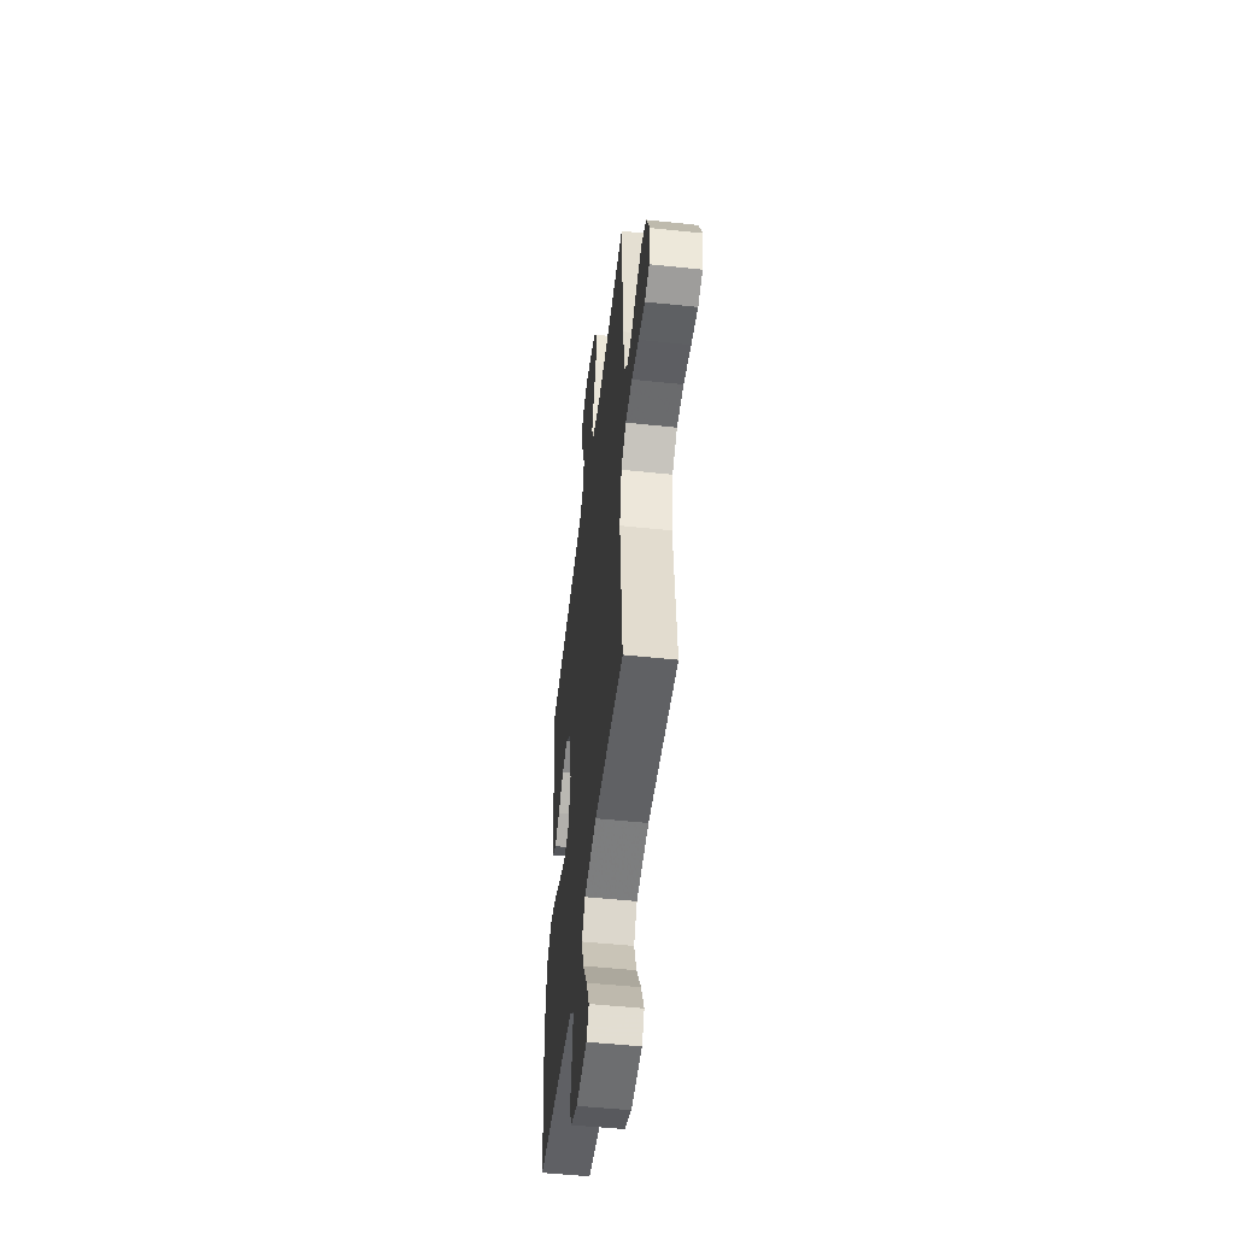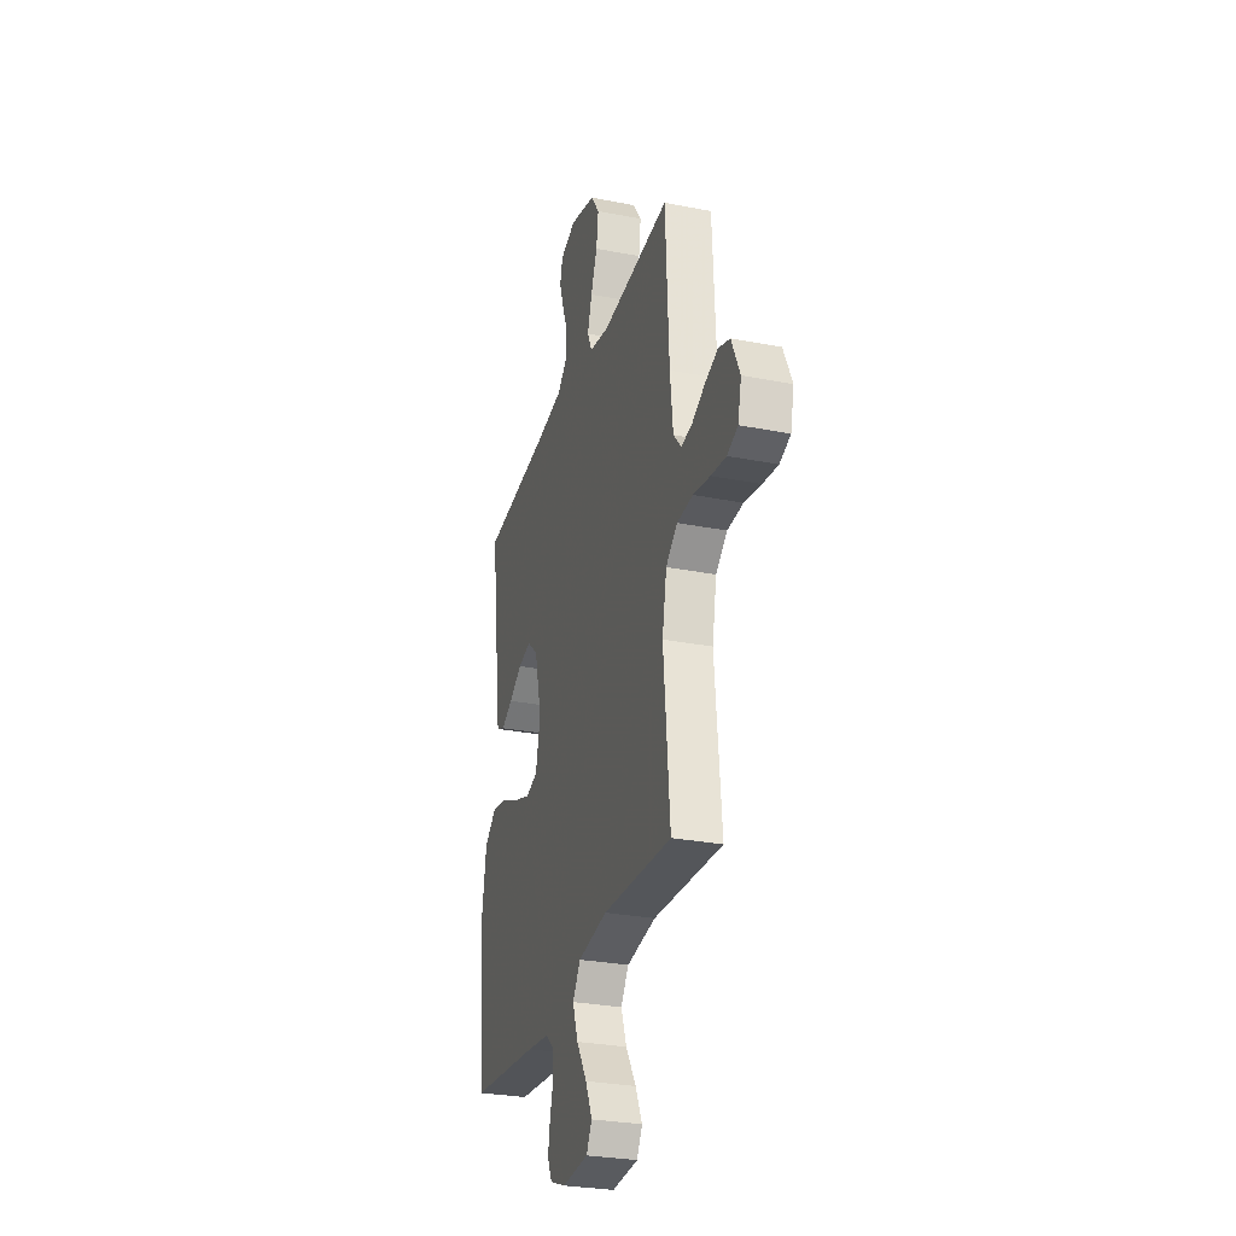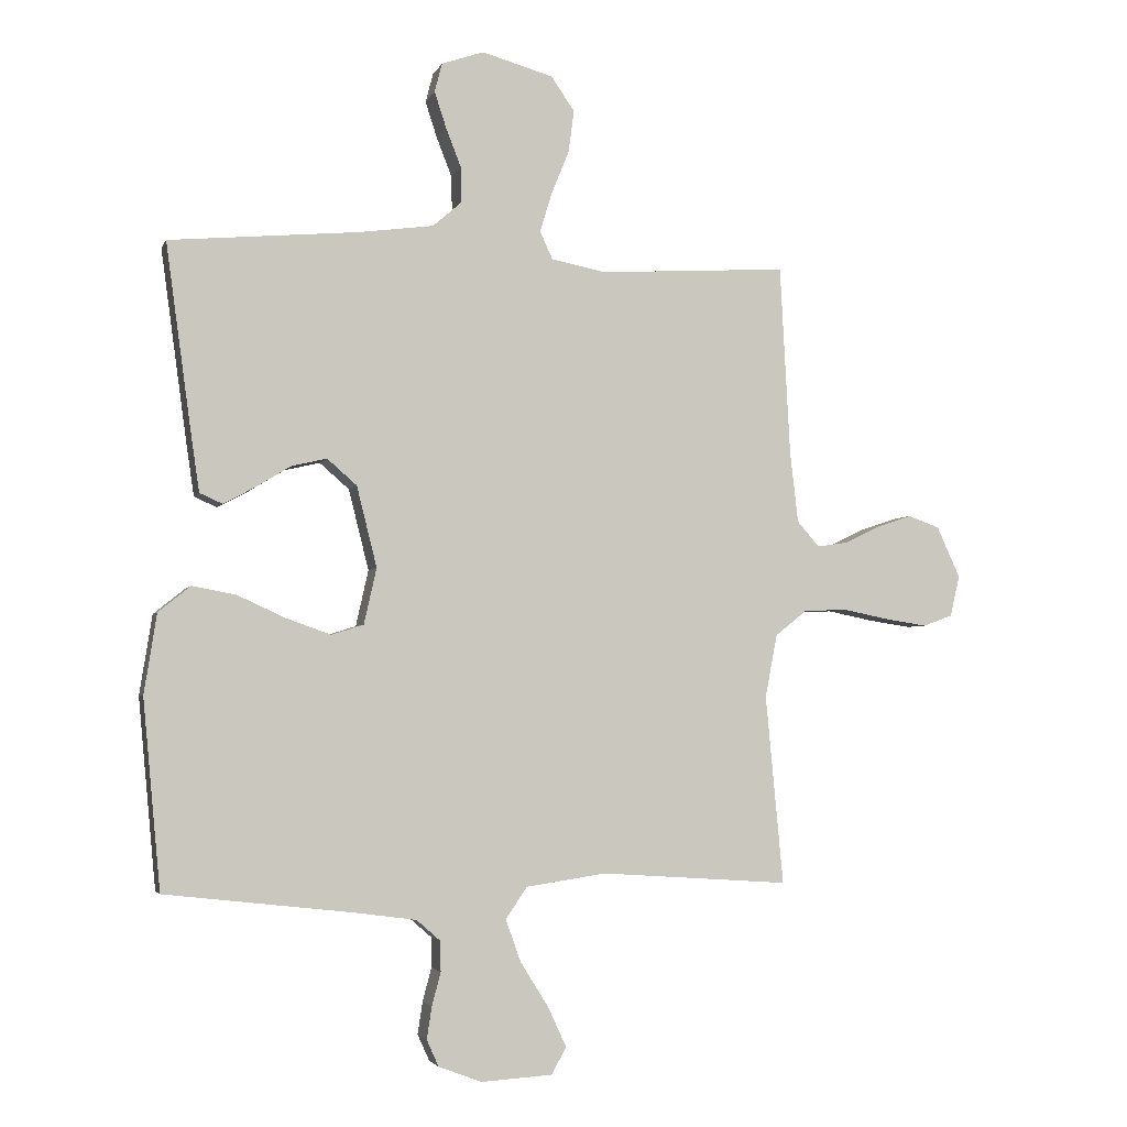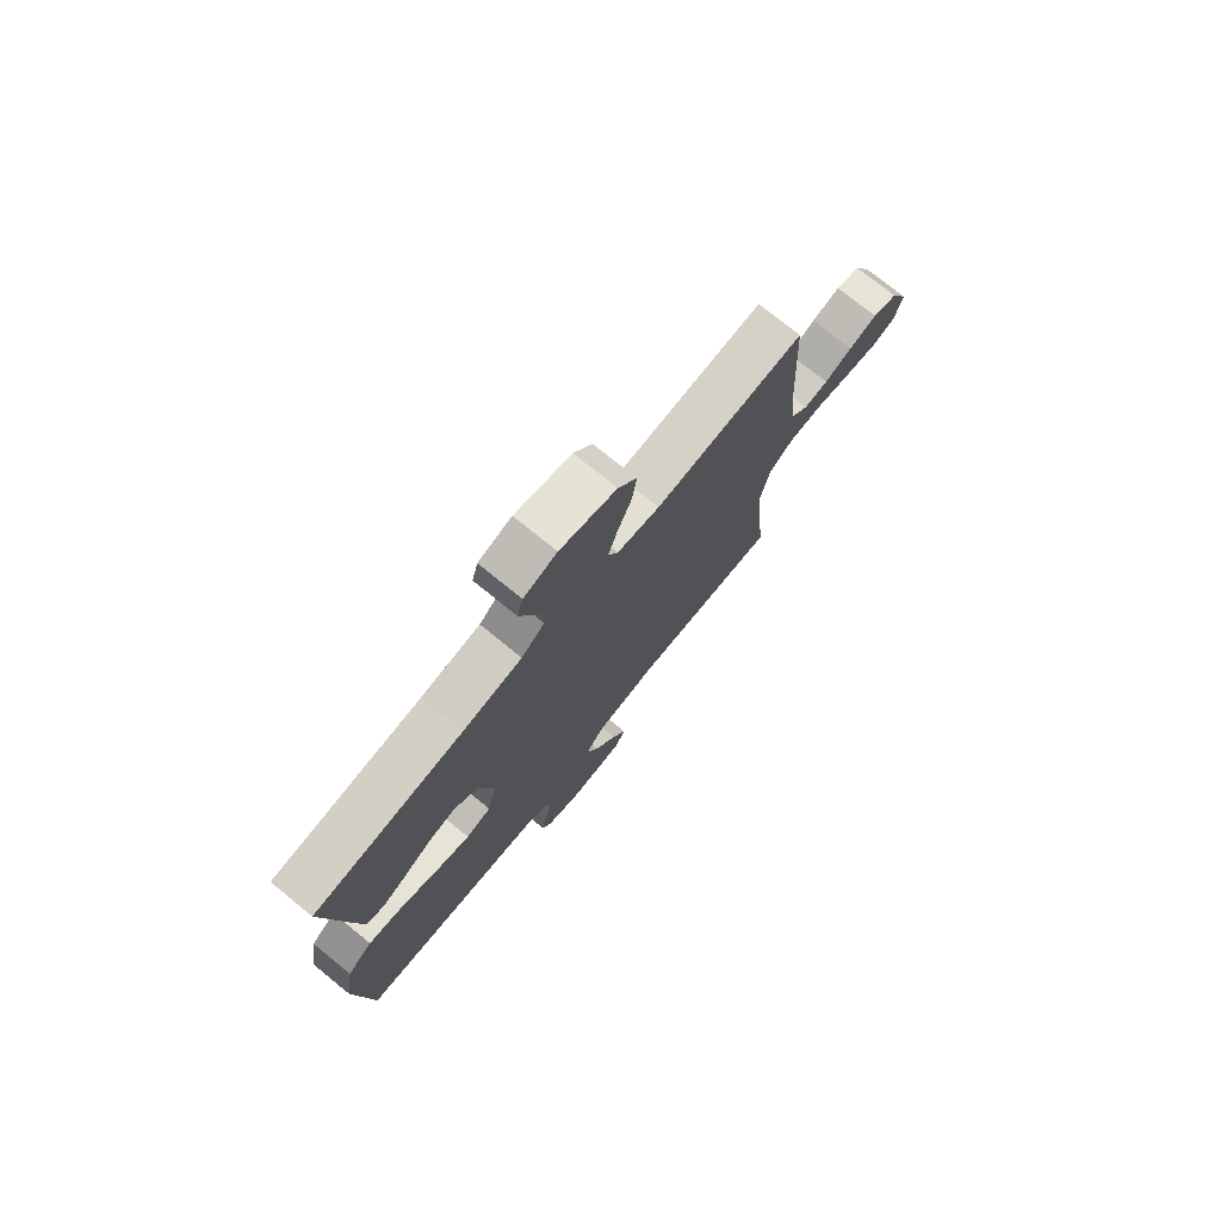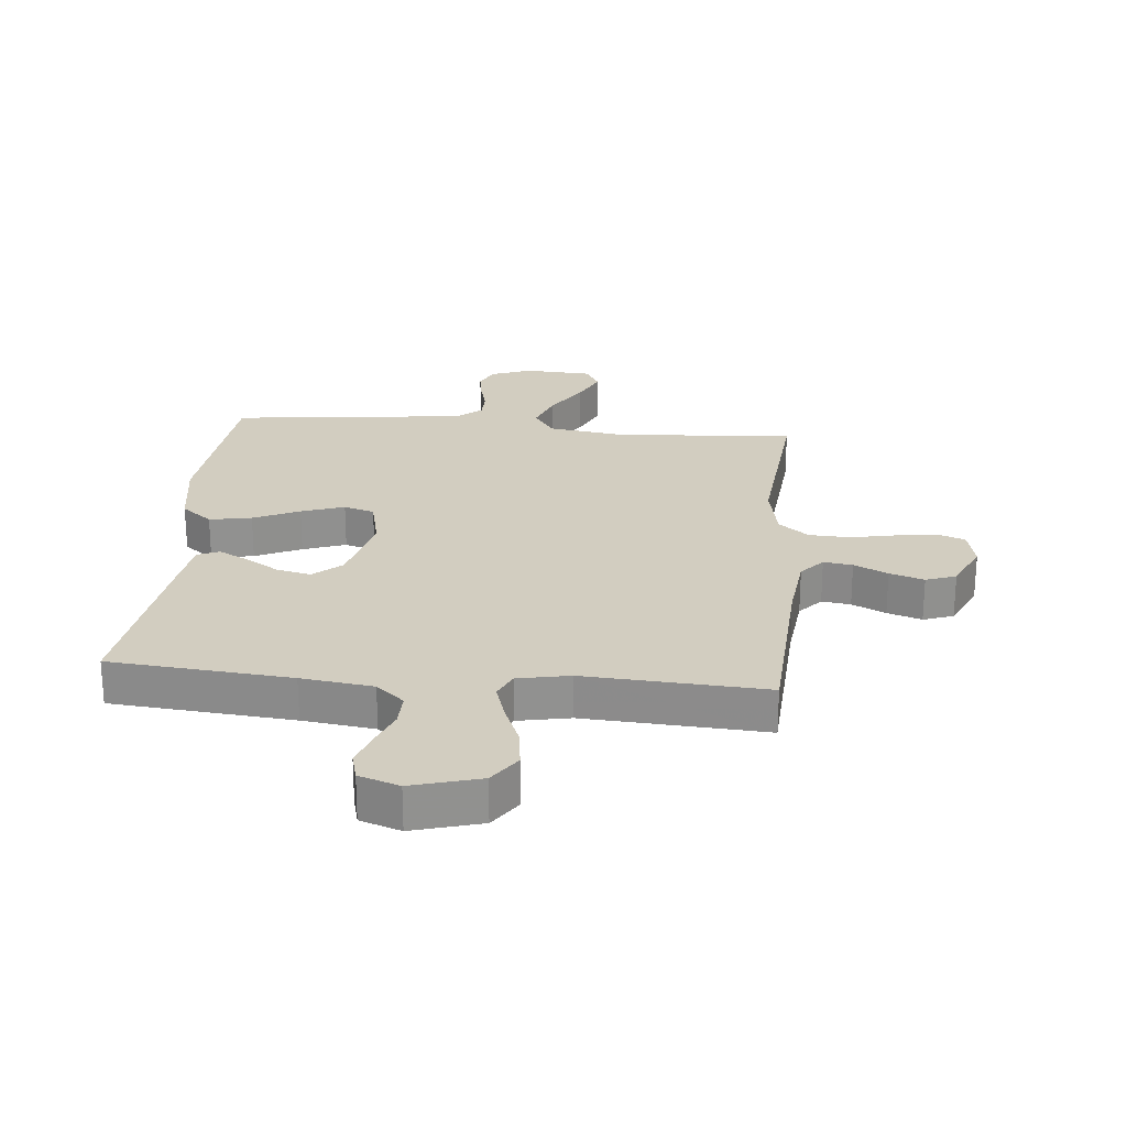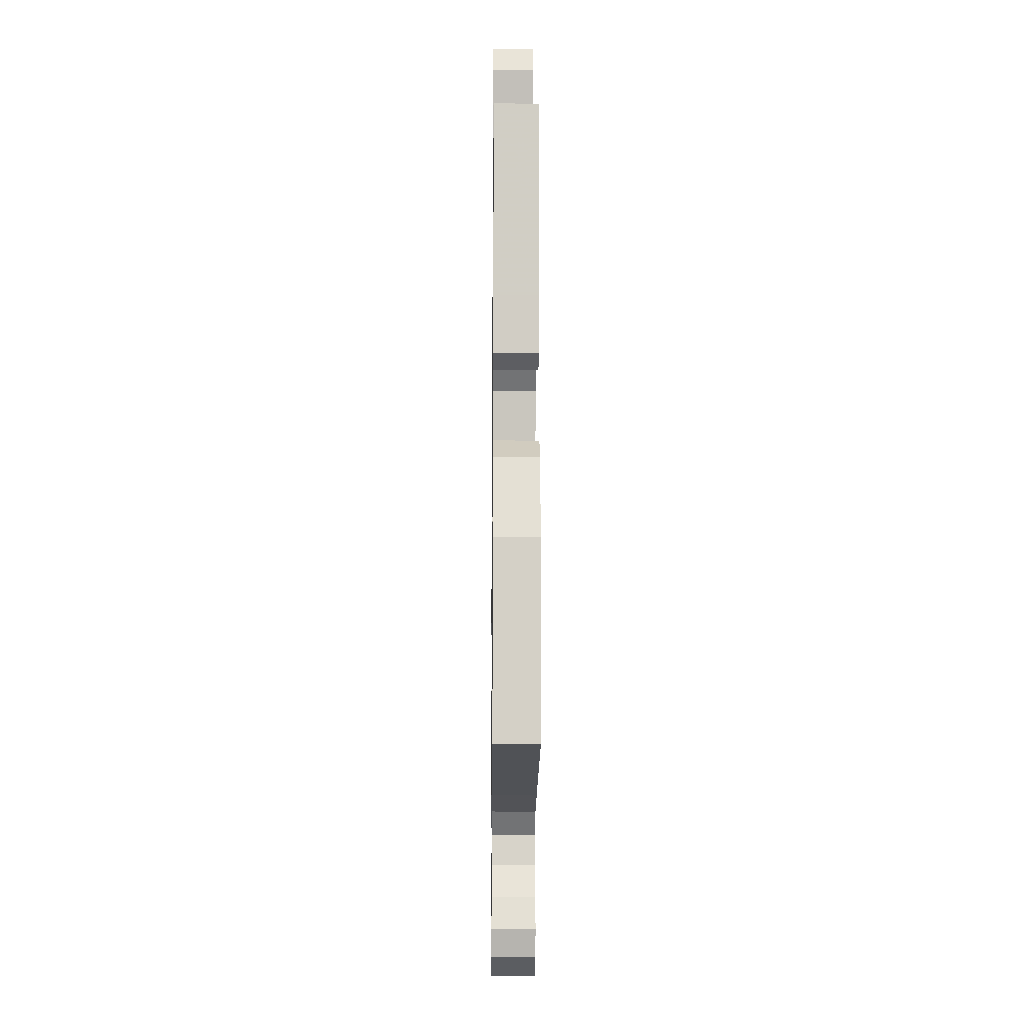
<metadata>
{"format":"obj","ext":"obj","renderer":"f3d","projection":"perspective","resolution":1024,"background":"white","views":[{"elev":-50.7,"azim":83.3,"up":"+Z"},{"elev":-29.0,"azim":73.7,"up":"+Z"},{"elev":-3.4,"azim":-15.0,"up":"+Z"},{"elev":75.9,"azim":-51.0,"up":"+Z"},{"elev":24.5,"azim":5.3,"up":"+Y"},{"elev":-14.7,"azim":-90.6,"up":"+Z"}]}
</metadata>
<code>
v 0.5 0.07 -0.5
v 0.2 0.07 -0.48
v 0.073 0.07 -0.499
v 0.039 0.07 -0.549
v 0.063 0.07 -0.616
v 0.108 0.07 -0.688
v 0.137 0.07 -0.751
v 0.113 0.07 -0.793
v 0 0.07 -0.8
v -0.068 0.07 -0.774
v -0.087 0.07 -0.732
v -0.079 0.07 -0.681
v -0.065 0.07 -0.628
v -0.066 0.07 -0.58
v -0.104 0.07 -0.547
v -0.2 0.07 -0.534
v -0.5 0.07 -0.5
v -0.528 0.07 -0.2
v -0.508 0.07 -0.073
v -0.457 0.07 -0.032
v -0.387 0.07 -0.045
v -0.311 0.07 -0.08
v -0.24 0.07 -0.105
v -0.189 0.07 -0.089
v -0.169 0.07 0
v -0.201 0.07 0.128
v -0.248 0.07 0.169
v -0.304 0.07 0.156
v -0.361 0.07 0.121
v -0.41 0.07 0.095
v -0.446 0.07 0.111
v -0.459 0.07 0.2
v -0.5 0.07 0.5
v -0.2 0.07 0.527
v -0.081 0.07 0.543
v -0.035 0.07 0.583
v -0.036 0.07 0.639
v -0.06 0.07 0.7
v -0.079 0.07 0.758
v -0.067 0.07 0.804
v 0 0.07 0.827
v 0.113 0.07 0.795
v 0.15 0.07 0.741
v 0.141 0.07 0.674
v 0.113 0.07 0.605
v 0.094 0.07 0.543
v 0.114 0.07 0.499
v 0.2 0.07 0.482
v 0.5 0.07 0.5
v 0.516 0.07 0.2
v 0.529 0.07 0.086
v 0.564 0.07 0.046
v 0.612 0.07 0.053
v 0.668 0.07 0.08
v 0.725 0.07 0.099
v 0.775 0.07 0.081
v 0.812 0.07 0
v 0.797 0.07 -0.065
v 0.75 0.07 -0.082
v 0.684 0.07 -0.072
v 0.61 0.07 -0.057
v 0.541 0.07 -0.06
v 0.491 0.07 -0.1
v 0.472 0.07 -0.2
v 0.5 0 -0.5
v 0.2 0 -0.48
v 0.073 0 -0.499
v 0.039 0 -0.549
v 0.063 0 -0.616
v 0.108 0 -0.688
v 0.137 0 -0.751
v 0.113 0 -0.793
v 0 0 -0.8
v -0.068 0 -0.774
v -0.087 0 -0.732
v -0.079 0 -0.681
v -0.065 0 -0.628
v -0.066 0 -0.58
v -0.104 0 -0.547
v -0.2 0 -0.534
v -0.5 0 -0.5
v -0.528 0 -0.2
v -0.508 0 -0.073
v -0.457 0 -0.032
v -0.387 0 -0.045
v -0.311 0 -0.08
v -0.24 0 -0.105
v -0.189 0 -0.089
v -0.169 0 0
v -0.201 0 0.128
v -0.248 0 0.169
v -0.304 0 0.156
v -0.361 0 0.121
v -0.41 0 0.095
v -0.446 0 0.111
v -0.459 0 0.2
v -0.5 0 0.5
v -0.2 0 0.527
v -0.081 0 0.543
v -0.035 0 0.583
v -0.036 0 0.639
v -0.06 0 0.7
v -0.079 0 0.758
v -0.067 0 0.804
v 0 0 0.827
v 0.113 0 0.795
v 0.15 0 0.741
v 0.141 0 0.674
v 0.113 0 0.605
v 0.094 0 0.543
v 0.114 0 0.499
v 0.2 0 0.482
v 0.5 0 0.5
v 0.516 0 0.2
v 0.529 0 0.086
v 0.564 0 0.046
v 0.612 0 0.053
v 0.668 0 0.08
v 0.725 0 0.099
v 0.775 0 0.081
v 0.812 0 0
v 0.797 0 -0.065
v 0.75 0 -0.082
v 0.684 0 -0.072
v 0.61 0 -0.057
v 0.541 0 -0.06
v 0.491 0 -0.1
v 0.472 0 -0.2
f 58 59 60 61
f 56 57 58 61
f 56 61 62
f 53 54 55 56
f 53 56 62
f 52 53 62 63
f 48 49 50
f 47 48 50 51
f 42 43 44 45
f 42 45 46
f 41 42 46
f 40 41 46
f 37 38 39 40
f 37 40 46 47
f 31 32 33 34
f 31 34 35
f 28 29 30 31
f 28 31 35 36
f 19 20 21 22
f 19 22 23
f 16 17 18 19
f 15 16 19 23
f 14 15 23 24
f 10 11 12 13
f 8 9 10 13
f 8 13 14
f 5 6 7 8
f 4 5 8 14
f 3 4 14 24
f 64 1 2
f 63 64 2 3
f 36 37 47 51
f 27 28 36
f 26 27 36 51
f 25 26 51 52
f 25 52 63
f 3 24 25 63
f 125 124 123 122
f 125 122 121 120
f 126 125 120
f 120 119 118 117
f 126 120 117
f 127 126 117 116
f 114 113 112
f 115 114 112 111
f 109 108 107 106
f 110 109 106
f 110 106 105
f 110 105 104
f 104 103 102 101
f 111 110 104 101
f 98 97 96 95
f 99 98 95
f 95 94 93 92
f 100 99 95 92
f 86 85 84 83
f 87 86 83
f 83 82 81 80
f 87 83 80 79
f 88 87 79 78
f 77 76 75 74
f 77 74 73 72
f 78 77 72
f 72 71 70 69
f 78 72 69 68
f 88 78 68 67
f 66 65 128
f 67 66 128 127
f 115 111 101 100
f 100 92 91
f 115 100 91 90
f 116 115 90 89
f 127 116 89
f 127 89 88 67
f 1 65 66 2
f 2 66 67 3
f 3 67 68 4
f 4 68 69 5
f 5 69 70 6
f 6 70 71 7
f 7 71 72 8
f 8 72 73 9
f 9 73 74 10
f 10 74 75 11
f 11 75 76 12
f 12 76 77 13
f 13 77 78 14
f 14 78 79 15
f 15 79 80 16
f 16 80 81 17
f 17 81 82 18
f 18 82 83 19
f 19 83 84 20
f 20 84 85 21
f 21 85 86 22
f 22 86 87 23
f 23 87 88 24
f 24 88 89 25
f 25 89 90 26
f 26 90 91 27
f 27 91 92 28
f 28 92 93 29
f 29 93 94 30
f 30 94 95 31
f 31 95 96 32
f 32 96 97 33
f 33 97 98 34
f 34 98 99 35
f 35 99 100 36
f 36 100 101 37
f 37 101 102 38
f 38 102 103 39
f 39 103 104 40
f 40 104 105 41
f 41 105 106 42
f 42 106 107 43
f 43 107 108 44
f 44 108 109 45
f 45 109 110 46
f 46 110 111 47
f 47 111 112 48
f 48 112 113 49
f 49 113 114 50
f 50 114 115 51
f 51 115 116 52
f 52 116 117 53
f 53 117 118 54
f 54 118 119 55
f 55 119 120 56
f 56 120 121 57
f 57 121 122 58
f 58 122 123 59
f 59 123 124 60
f 60 124 125 61
f 61 125 126 62
f 62 126 127 63
f 63 127 128 64
f 64 128 65 1

</code>
